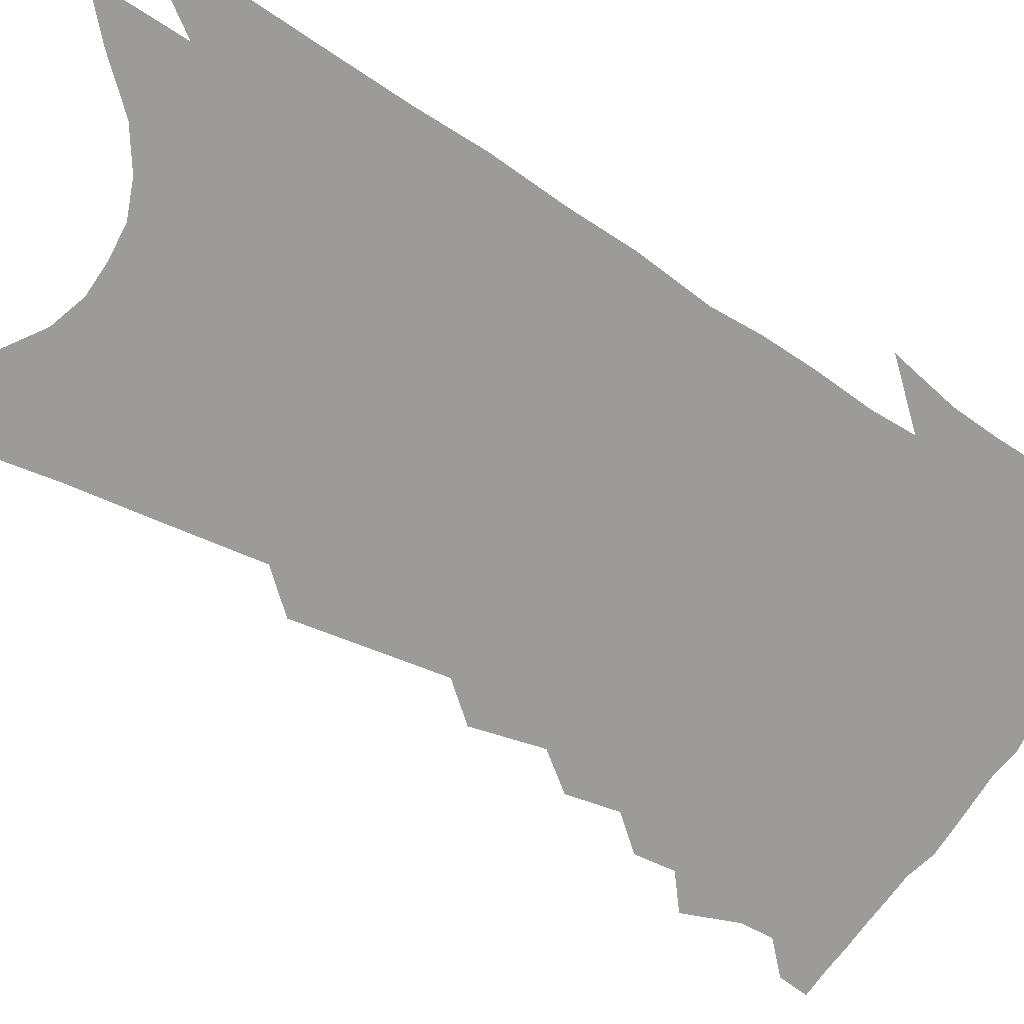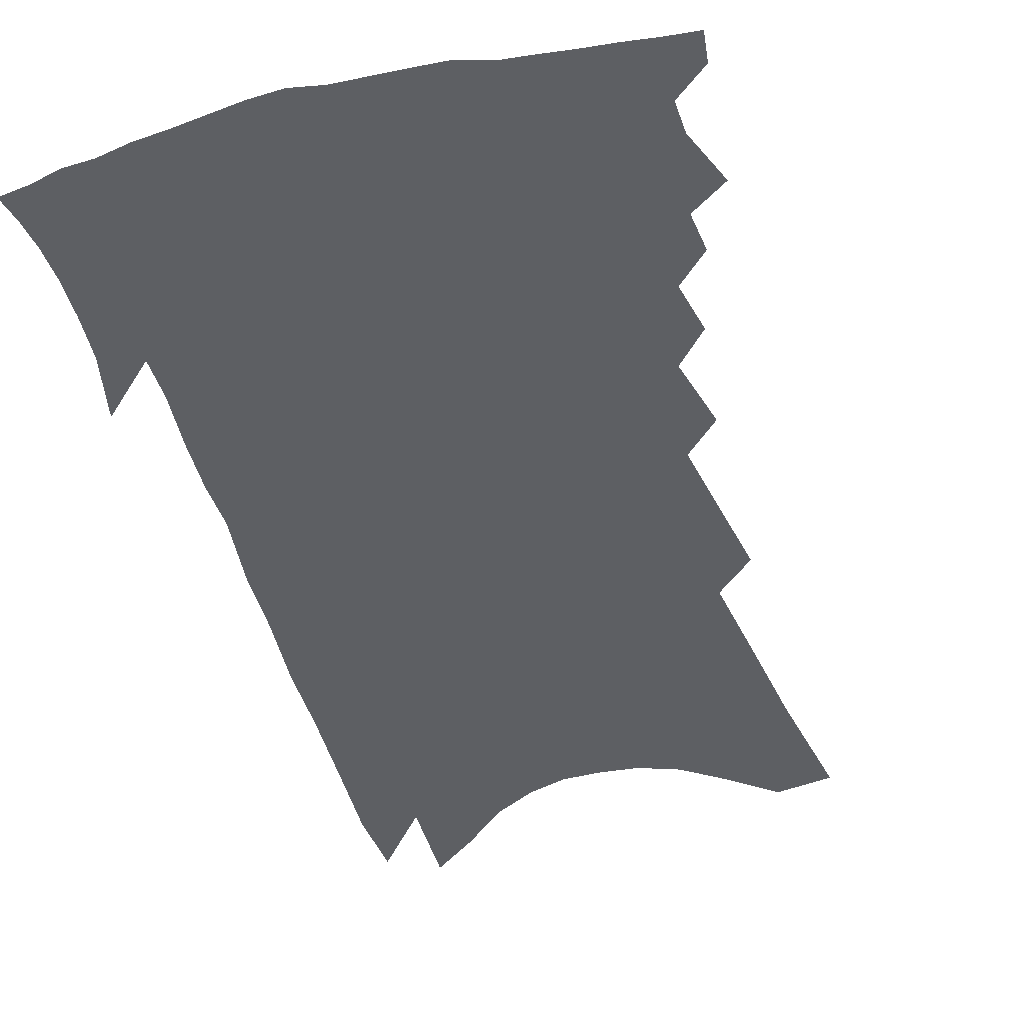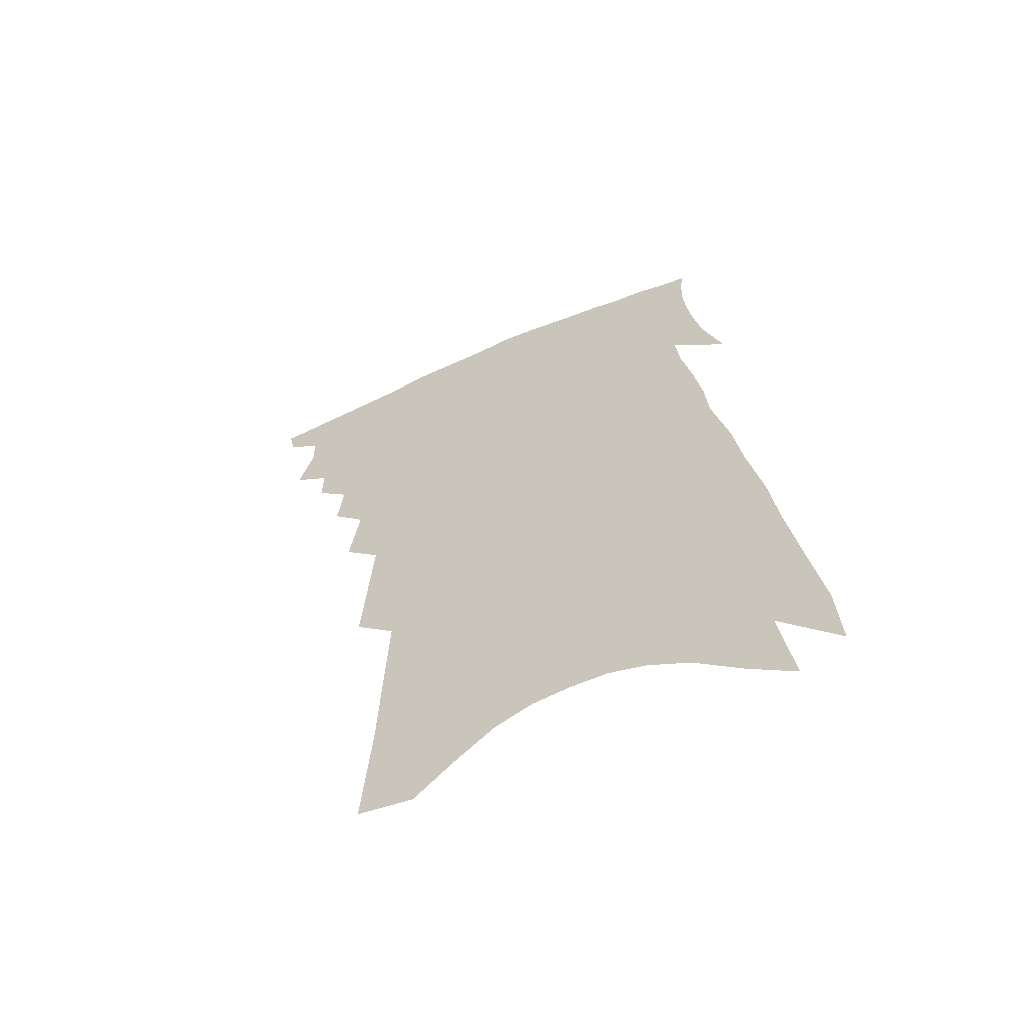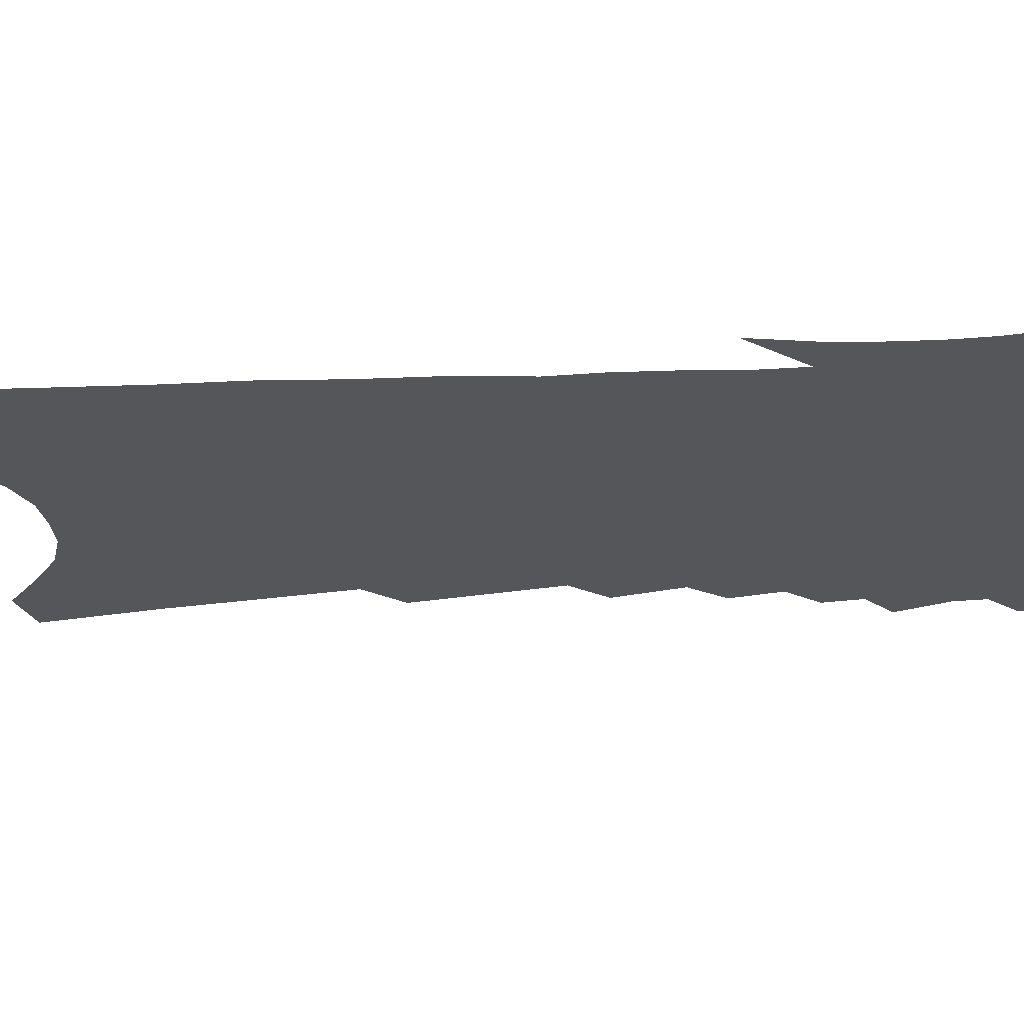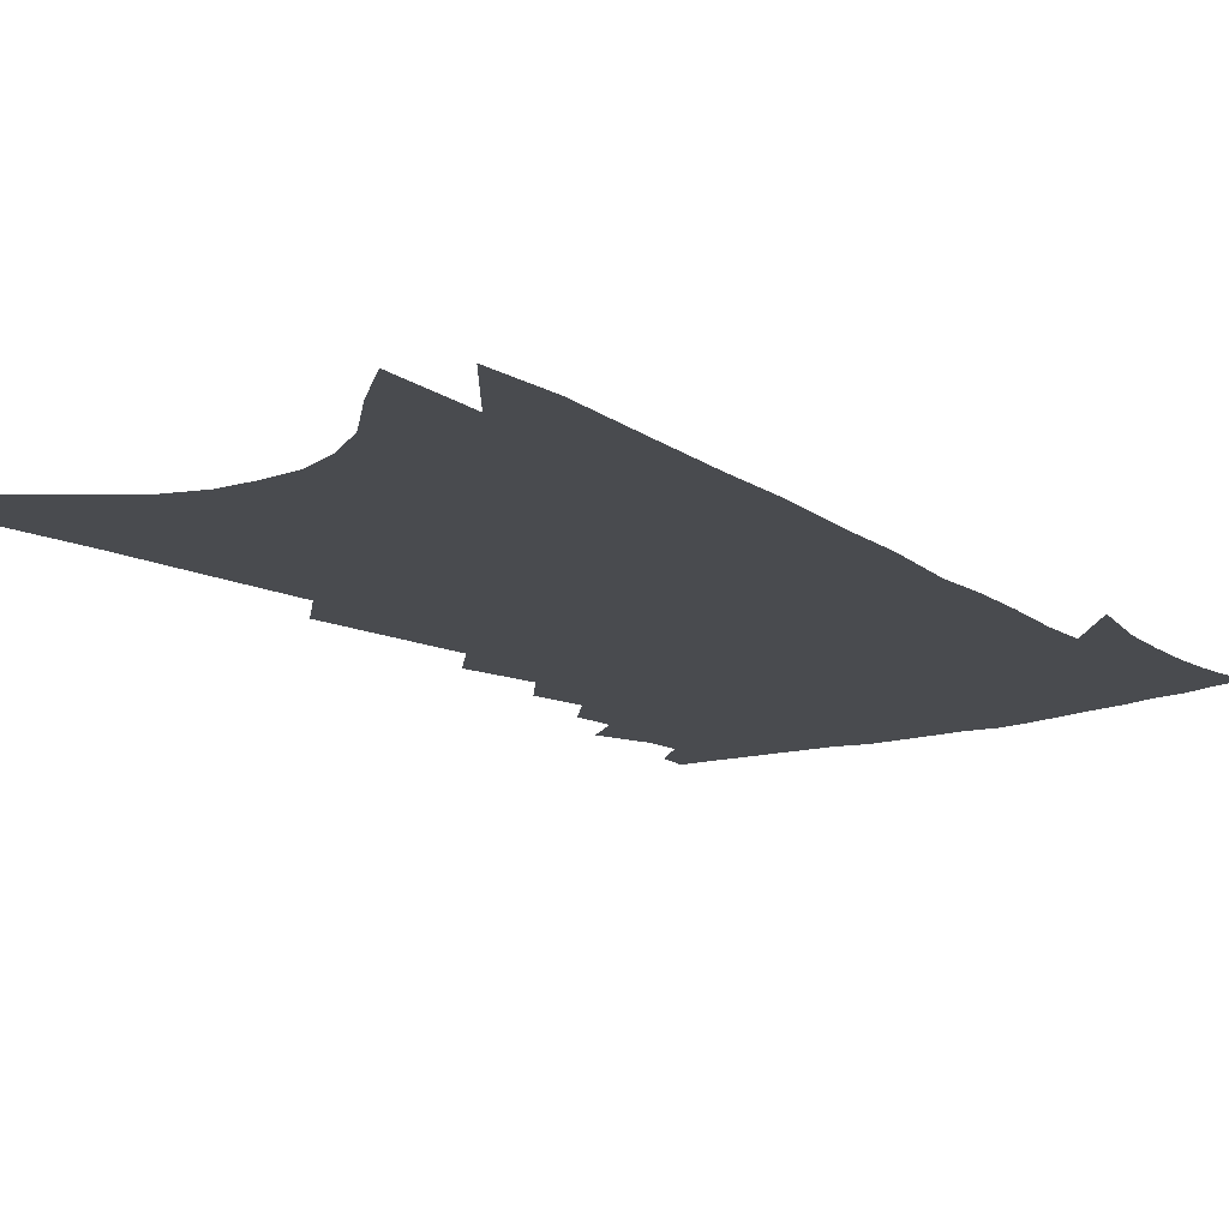
<metadata>
{"format":"obj","ext":"obj","renderer":"f3d","projection":"perspective","resolution":1024,"background":"white","views":[{"elev":-69.7,"azim":64.6,"up":"+Z"},{"elev":-40.1,"azim":-159.5,"up":"+Z"},{"elev":-63.1,"azim":22.6,"up":"+Y"},{"elev":-25.3,"azim":101.6,"up":"+Z"},{"elev":-14.1,"azim":41.0,"up":"+Z"}]}
</metadata>
<code>
v 568.2 318.4 0
v 567.7 320.5 0
v 569.5 310.7 0
v 570.5 314.5 0
v 570.4 316.7 0
v 570.2 318.7 0
v 569.8 320.8 0
v 572 306.3 0
v 572 309.1 0
v 572.8 312.7 0
v 572.8 315 0
v 572.5 317.1 0
v 572.2 319.1 0
v 571.8 321.2 0
v 573.9 300.7 0
v 574.2 304.2 0
v 574.8 308 0
v 574.8 310.5 0
v 575 313.3 0
v 574.8 315.4 0
v 574.5 317.4 0
v 574.2 319.4 0
v 573.8 321.5 0
v 575.4 293.4 0
v 576.1 298.3 0
v 576.4 302 0
v 576.9 305.9 0
v 577.2 308.9 0
v 577.3 311.6 0
v 577 313.6 0
v 576.8 315.7 0
v 576.6 317.7 0
v 576.2 319.7 0
v 575.8 321.9 0
v 577.2 280.7 0
v 577.6 286.2 0
v 577.9 291.1 0
v 578.3 295.8 0
v 578.6 299.8 0
v 578.7 303 0
v 579 306.2 0
v 579.3 309.5 0
v 579.3 311.9 0
v 579.1 313.9 0
v 578.9 316 0
v 578.6 318.1 0
v 578.2 320.2 0
v 577.8 322.2 0
v 578.9 256.8 0
v 579.4 265.3 0
v 579.7 272.1 0
v 579.9 278.3 0
v 580.3 284.3 0
v 580.3 288.6 0
v 580.5 293.1 0
v 580.6 296.9 0
v 581 301.1 0
v 581.2 304.3 0
v 581.4 307.4 0
v 581.4 309.8 0
v 581.3 312.1 0
v 581.2 314.3 0
v 580.9 316.3 0
v 580.7 318.4 0
v 580.3 320.5 0
v 579.9 323 0
v 582.6 256.3 0
v 582.4 262.4 0
v 582.7 270.2 0
v 582.4 274.7 0
v 582.6 281.1 0
v 582.8 286.4 0
v 582.9 290.9 0
v 582.9 294.4 0
v 583 298.2 0
v 583.3 302 0
v 583.4 305 0
v 583.5 307.9 0
v 583.3 310 0
v 583.4 312.4 0
v 583.3 314.5 0
v 583.1 316.6 0
v 582.8 318.6 0
v 582.4 320.9 0
v 582 323.2 0
v 585.3 258.9 0
v 585.2 265.9 0
v 585.3 272.6 0
v 585.1 277.6 0
v 585.1 282.9 0
v 585.2 288.3 0
v 585.1 291.7 0
v 585.2 295.7 0
v 585.3 299.5 0
v 585.3 302.4 0
v 585.4 305.4 0
v 585.5 308.3 0
v 585.4 310.4 0
v 585.4 312.7 0
v 585.3 314.8 0
v 585.1 316.8 0
v 584.9 318.8 0
v 584.6 320.9 0
v 584 323.5 0
v 587.9 261.2 0
v 587.8 268.3 0
v 587.6 273.2 0
v 587.4 278.7 0
v 587.3 283.2 0
v 587.4 288.5 0
v 587.3 292.3 0
v 587.3 296 0
v 587.4 300 0
v 587.4 303.2 0
v 587.4 306 0
v 587.4 308.4 0
v 587.4 310.7 0
v 587.4 313 0
v 587.2 314.9 0
v 587.1 317 0
v 587 319 0
v 586.6 321.2 0
v 586.1 323.7 0
v 590.5 262.3 0
v 590.2 269 0
v 590 274.4 0
v 589.7 279.4 0
v 589.6 285.1 0
v 589.5 289.1 0
v 589.4 292.8 0
v 589.4 296.5 0
v 589.4 300.6 0
v 589.4 303.7 0
v 589.4 306.1 0
v 589.4 308.6 0
v 589.4 310.9 0
v 589.4 313.1 0
v 589.4 315.2 0
v 589.2 317.1 0
v 589 319.1 0
v 588.6 321.5 0
v 588.1 324.2 0
v 593 262.7 0
v 592.6 269.5 0
v 592.3 275.1 0
v 592 279.9 0
v 591.8 285 0
v 591.6 289.2 0
v 591.5 293.4 0
v 591.4 297 0
v 591.4 300.6 0
v 591.3 303.5 0
v 591.3 306.1 0
v 591.3 308.8 0
v 591.3 310.9 0
v 591.4 313.4 0
v 591.3 315.3 0
v 591.2 317.3 0
v 591 319.3 0
v 590.8 321.5 0
v 590.3 324.2 0
v 595.5 262.8 0
v 595.2 268 0
v 594.7 274.4 0
v 594.3 279.8 0
v 594 285 0
v 593.9 288.3 0
v 593.6 293.1 0
v 593.5 297 0
v 593.3 300.4 0
v 593.3 303.4 0
v 593.2 306.5 0
v 593.2 308.8 0
v 593.2 311.3 0
v 593.2 313.5 0
v 593.3 315.4 0
v 593.3 317.4 0
v 593.2 319.3 0
v 593 321.5 0
v 592.6 324 0
v 598.1 262.1 0
v 597.7 267.5 0
v 597.1 274.1 0
v 596.6 279.5 0
v 596.2 284.6 0
v 596 289 0
v 595.7 292.9 0
v 595.6 296.4 0
v 595.4 299.9 0
v 595.3 303 0
v 595.2 306 0
v 595.1 308.9 0
v 595.1 311.2 0
v 595.1 313.3 0
v 595.2 315.4 0
v 595.2 317.4 0
v 595.2 319.3 0
v 595.1 321.4 0
v 594.8 323.8 0
v 600.9 260.7 0
v 600.4 266.2 0
v 599.6 273.2 0
v 599.1 278.5 0
v 598.6 283.6 0
v 598.4 287.5 0
v 597.9 292.3 0
v 597.7 295.9 0
v 597.6 299.1 0
v 597.3 302.6 0
v 597.1 305.9 0
v 597.1 308.3 0
v 596.9 311.2 0
v 597 313.2 0
v 597.1 315.4 0
v 597.2 317.4 0
v 597.3 319.3 0
v 597.2 321.2 0
v 596.9 323.7 0
v 604.1 257.9 0
v 603.2 264.8 0
v 602.6 270.6 0
v 601.8 276.8 0
v 601.1 282.4 0
v 600.7 286.8 0
v 600.4 290.8 0
v 600 294.8 0
v 599.7 298.4 0
v 599.4 302.1 0
v 599.2 305.3 0
v 599 308.2 0
v 598.8 310.9 0
v 598.8 313.3 0
v 598.9 315.3 0
v 599 317.3 0
v 599.1 319.3 0
v 599.2 321.1 0
v 599.1 323.3 0
v 607.2 255.6 0
v 606.4 262.1 0
v 605.7 268.1 0
v 605 273.7 0
v 604.2 279.6 0
v 603.6 284.3 0
v 603.1 288.9 0
v 602.6 293.2 0
v 602 297.5 0
v 601.9 300.7 0
v 601.5 304.1 0
v 601.1 307.5 0
v 600.7 310.6 0
v 600.8 312.8 0
v 600.8 315.3 0
v 600.9 317.3 0
v 601 319.2 0
v 601.1 321.1 0
v 601 323.3 0
v 610.4 257.5 0
v 610.2 262.6 0
v 609.3 268.7 0
v 608.4 274.5 0
v 607.9 279.5 0
v 606.9 285 0
v 606.3 289.5 0
v 605.2 294.7 0
v 604.9 298.2 0
v 604.4 302 0
v 603.7 306 0
v 603.4 309 0
v 602.6 312.6 0
v 602.6 314.9 0
v 602.7 317 0
v 602.8 319.1 0
v 603 320.9 0
v 603.1 322.9 0
v 607.3 305.6 0
v 605.9 310.2 0
v 605.3 313.4 0
v 604.9 316.3 0
v 604.8 318.7 0
v 604.8 320.8 0
v 605.1 322.7 0
f 5 6 1
f 1 6 2
f 6 7 2
f 9 10 3
f 3 10 4
f 10 11 4
f 4 11 5
f 11 12 5
f 5 12 6
f 12 13 6
f 6 13 7
f 13 14 7
f 16 17 8
f 8 17 9
f 17 18 9
f 9 18 10
f 18 19 10
f 10 19 11
f 19 20 11
f 11 20 12
f 20 21 12
f 12 21 13
f 21 22 13
f 13 22 14
f 22 23 14
f 25 26 15
f 15 26 16
f 26 27 16
f 16 27 17
f 27 28 17
f 17 28 18
f 28 29 18
f 18 29 19
f 29 30 19
f 19 30 20
f 30 31 20
f 20 31 21
f 31 32 21
f 21 32 22
f 32 33 22
f 22 33 23
f 33 34 23
f 37 38 24
f 24 38 25
f 38 39 25
f 25 39 26
f 39 40 26
f 26 40 27
f 40 41 27
f 27 41 28
f 41 42 28
f 28 42 29
f 42 43 29
f 29 43 30
f 43 44 30
f 30 44 31
f 44 45 31
f 31 45 32
f 45 46 32
f 32 46 33
f 46 47 33
f 33 47 34
f 47 48 34
f 52 53 35
f 35 53 36
f 53 54 36
f 36 54 37
f 54 55 37
f 37 55 38
f 55 56 38
f 38 56 39
f 56 57 39
f 39 57 40
f 57 58 40
f 40 58 41
f 58 59 41
f 41 59 42
f 59 60 42
f 42 60 43
f 60 61 43
f 43 61 44
f 61 62 44
f 44 62 45
f 62 63 45
f 45 63 46
f 63 64 46
f 46 64 47
f 64 65 47
f 47 65 48
f 65 66 48
f 67 68 49
f 49 68 50
f 68 69 50
f 50 69 51
f 69 70 51
f 51 70 52
f 70 71 52
f 52 71 53
f 71 72 53
f 53 72 54
f 72 73 54
f 54 73 55
f 73 74 55
f 55 74 56
f 74 75 56
f 56 75 57
f 75 76 57
f 57 76 58
f 76 77 58
f 58 77 59
f 77 78 59
f 59 78 60
f 78 79 60
f 60 79 61
f 79 80 61
f 61 80 62
f 80 81 62
f 62 81 63
f 81 82 63
f 63 82 64
f 82 83 64
f 64 83 65
f 83 84 65
f 65 84 66
f 84 85 66
f 67 86 68
f 86 87 68
f 68 87 69
f 87 88 69
f 69 88 70
f 88 89 70
f 70 89 71
f 89 90 71
f 71 90 72
f 90 91 72
f 72 91 73
f 91 92 73
f 73 92 74
f 92 93 74
f 74 93 75
f 93 94 75
f 75 94 76
f 94 95 76
f 76 95 77
f 95 96 77
f 77 96 78
f 96 97 78
f 78 97 79
f 97 98 79
f 79 98 80
f 98 99 80
f 80 99 81
f 99 100 81
f 81 100 82
f 100 101 82
f 82 101 83
f 101 102 83
f 83 102 84
f 102 103 84
f 84 103 85
f 103 104 85
f 86 105 87
f 105 106 87
f 87 106 88
f 106 107 88
f 88 107 89
f 107 108 89
f 89 108 90
f 108 109 90
f 90 109 91
f 109 110 91
f 91 110 92
f 110 111 92
f 92 111 93
f 111 112 93
f 93 112 94
f 112 113 94
f 94 113 95
f 113 114 95
f 95 114 96
f 114 115 96
f 96 115 97
f 115 116 97
f 97 116 98
f 116 117 98
f 98 117 99
f 117 118 99
f 99 118 100
f 118 119 100
f 100 119 101
f 119 120 101
f 101 120 102
f 120 121 102
f 102 121 103
f 121 122 103
f 103 122 104
f 122 123 104
f 105 124 106
f 124 125 106
f 106 125 107
f 125 126 107
f 107 126 108
f 126 127 108
f 108 127 109
f 127 128 109
f 109 128 110
f 128 129 110
f 110 129 111
f 129 130 111
f 111 130 112
f 130 131 112
f 112 131 113
f 131 132 113
f 113 132 114
f 132 133 114
f 114 133 115
f 133 134 115
f 115 134 116
f 134 135 116
f 116 135 117
f 135 136 117
f 117 136 118
f 136 137 118
f 118 137 119
f 137 138 119
f 119 138 120
f 138 139 120
f 120 139 121
f 139 140 121
f 121 140 122
f 140 141 122
f 122 141 123
f 141 142 123
f 124 143 125
f 143 144 125
f 125 144 126
f 144 145 126
f 126 145 127
f 145 146 127
f 127 146 128
f 146 147 128
f 128 147 129
f 147 148 129
f 129 148 130
f 148 149 130
f 130 149 131
f 149 150 131
f 131 150 132
f 150 151 132
f 132 151 133
f 151 152 133
f 133 152 134
f 152 153 134
f 134 153 135
f 153 154 135
f 135 154 136
f 154 155 136
f 136 155 137
f 155 156 137
f 137 156 138
f 156 157 138
f 138 157 139
f 157 158 139
f 139 158 140
f 158 159 140
f 140 159 141
f 159 160 141
f 141 160 142
f 160 161 142
f 143 162 144
f 162 163 144
f 144 163 145
f 163 164 145
f 145 164 146
f 164 165 146
f 146 165 147
f 165 166 147
f 147 166 148
f 166 167 148
f 148 167 149
f 167 168 149
f 149 168 150
f 168 169 150
f 150 169 151
f 169 170 151
f 151 170 152
f 170 171 152
f 152 171 153
f 171 172 153
f 153 172 154
f 172 173 154
f 154 173 155
f 173 174 155
f 155 174 156
f 174 175 156
f 156 175 157
f 175 176 157
f 157 176 158
f 176 177 158
f 158 177 159
f 177 178 159
f 159 178 160
f 178 179 160
f 160 179 161
f 179 180 161
f 162 181 163
f 181 182 163
f 163 182 164
f 182 183 164
f 164 183 165
f 183 184 165
f 165 184 166
f 184 185 166
f 166 185 167
f 185 186 167
f 167 186 168
f 186 187 168
f 168 187 169
f 187 188 169
f 169 188 170
f 188 189 170
f 170 189 171
f 189 190 171
f 171 190 172
f 190 191 172
f 172 191 173
f 191 192 173
f 173 192 174
f 192 193 174
f 174 193 175
f 193 194 175
f 175 194 176
f 194 195 176
f 176 195 177
f 195 196 177
f 177 196 178
f 196 197 178
f 178 197 179
f 197 198 179
f 179 198 180
f 198 199 180
f 181 200 182
f 200 201 182
f 182 201 183
f 201 202 183
f 183 202 184
f 202 203 184
f 184 203 185
f 203 204 185
f 185 204 186
f 204 205 186
f 186 205 187
f 205 206 187
f 187 206 188
f 206 207 188
f 188 207 189
f 207 208 189
f 189 208 190
f 208 209 190
f 190 209 191
f 209 210 191
f 191 210 192
f 210 211 192
f 192 211 193
f 211 212 193
f 193 212 194
f 212 213 194
f 194 213 195
f 213 214 195
f 195 214 196
f 214 215 196
f 196 215 197
f 215 216 197
f 197 216 198
f 216 217 198
f 198 217 199
f 217 218 199
f 200 219 201
f 219 220 201
f 201 220 202
f 220 221 202
f 202 221 203
f 221 222 203
f 203 222 204
f 222 223 204
f 204 223 205
f 223 224 205
f 205 224 206
f 224 225 206
f 206 225 207
f 225 226 207
f 207 226 208
f 226 227 208
f 208 227 209
f 227 228 209
f 209 228 210
f 228 229 210
f 210 229 211
f 229 230 211
f 211 230 212
f 230 231 212
f 212 231 213
f 231 232 213
f 213 232 214
f 232 233 214
f 214 233 215
f 233 234 215
f 215 234 216
f 234 235 216
f 216 235 217
f 235 236 217
f 217 236 218
f 236 237 218
f 219 238 220
f 238 239 220
f 220 239 221
f 239 240 221
f 221 240 222
f 240 241 222
f 222 241 223
f 241 242 223
f 223 242 224
f 242 243 224
f 224 243 225
f 243 244 225
f 225 244 226
f 244 245 226
f 226 245 227
f 245 246 227
f 227 246 228
f 246 247 228
f 228 247 229
f 247 248 229
f 229 248 230
f 248 249 230
f 230 249 231
f 249 250 231
f 231 250 232
f 250 251 232
f 232 251 233
f 251 252 233
f 233 252 234
f 252 253 234
f 234 253 235
f 253 254 235
f 235 254 236
f 254 255 236
f 236 255 237
f 255 256 237
f 239 257 240
f 257 258 240
f 240 258 241
f 258 259 241
f 241 259 242
f 259 260 242
f 242 260 243
f 260 261 243
f 243 261 244
f 261 262 244
f 244 262 245
f 262 263 245
f 245 263 246
f 263 264 246
f 246 264 247
f 264 265 247
f 247 265 248
f 265 266 248
f 248 266 249
f 266 267 249
f 249 267 250
f 267 268 250
f 250 268 251
f 268 269 251
f 251 269 252
f 269 270 252
f 252 270 253
f 270 271 253
f 253 271 254
f 271 272 254
f 254 272 255
f 272 273 255
f 255 273 256
f 273 274 256
f 268 275 269
f 275 276 269
f 269 276 270
f 276 277 270
f 270 277 271
f 277 278 271
f 271 278 272
f 278 279 272
f 272 279 273
f 279 280 273
f 273 280 274
f 280 281 274

</code>
